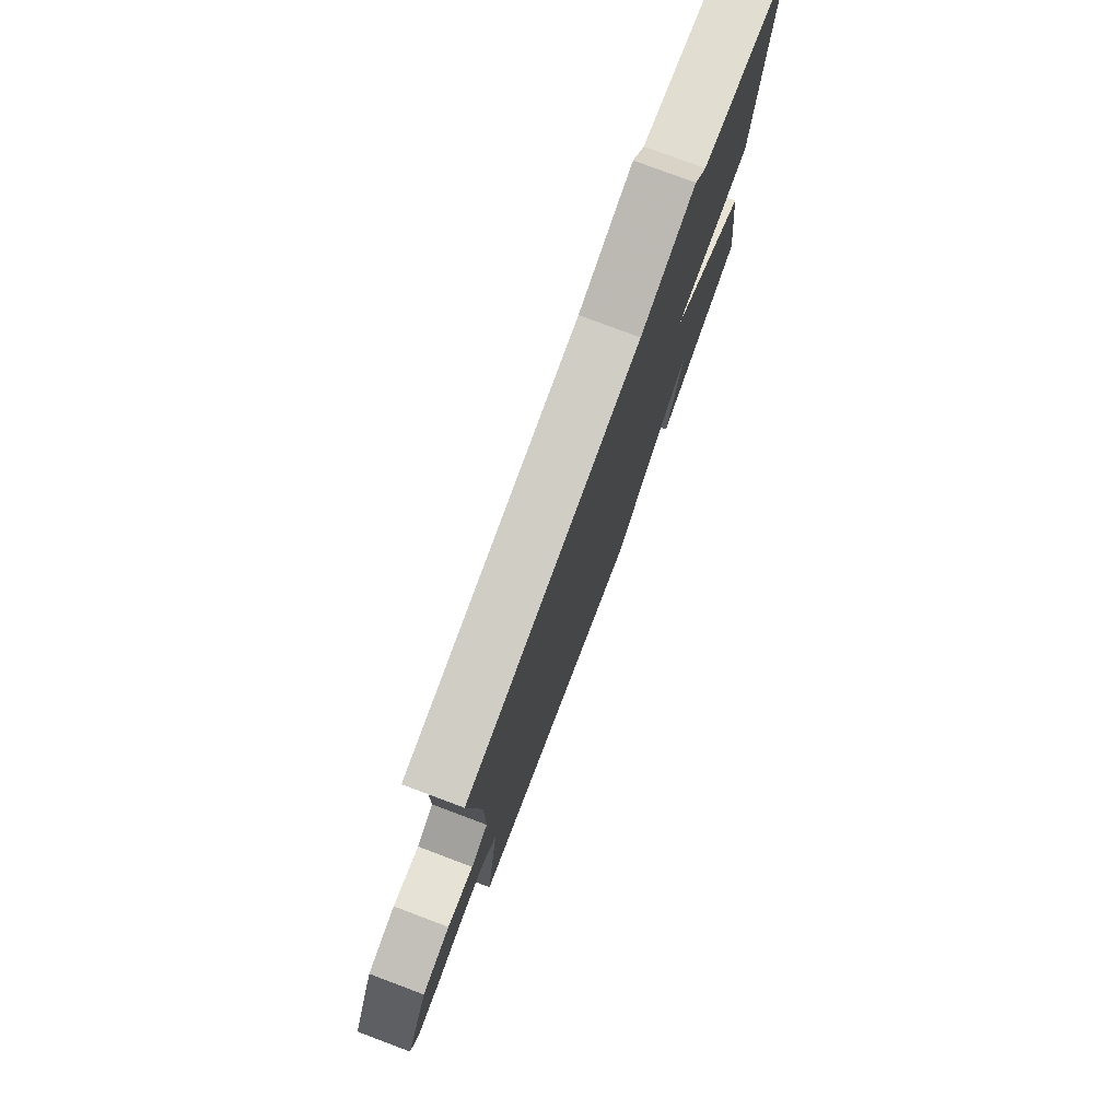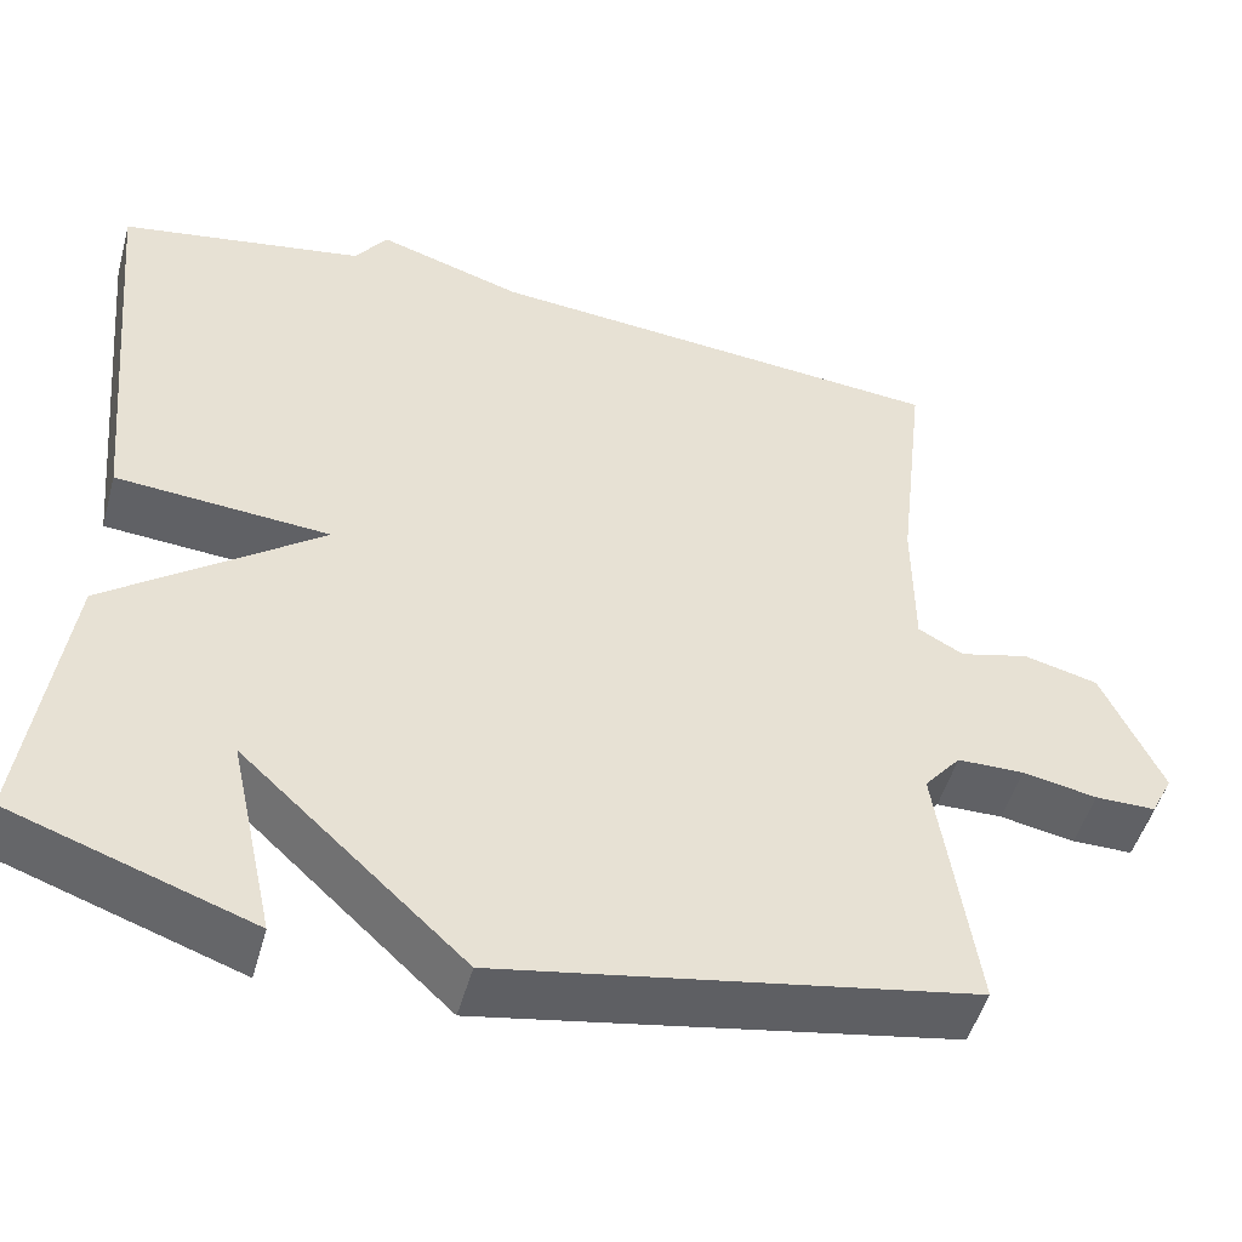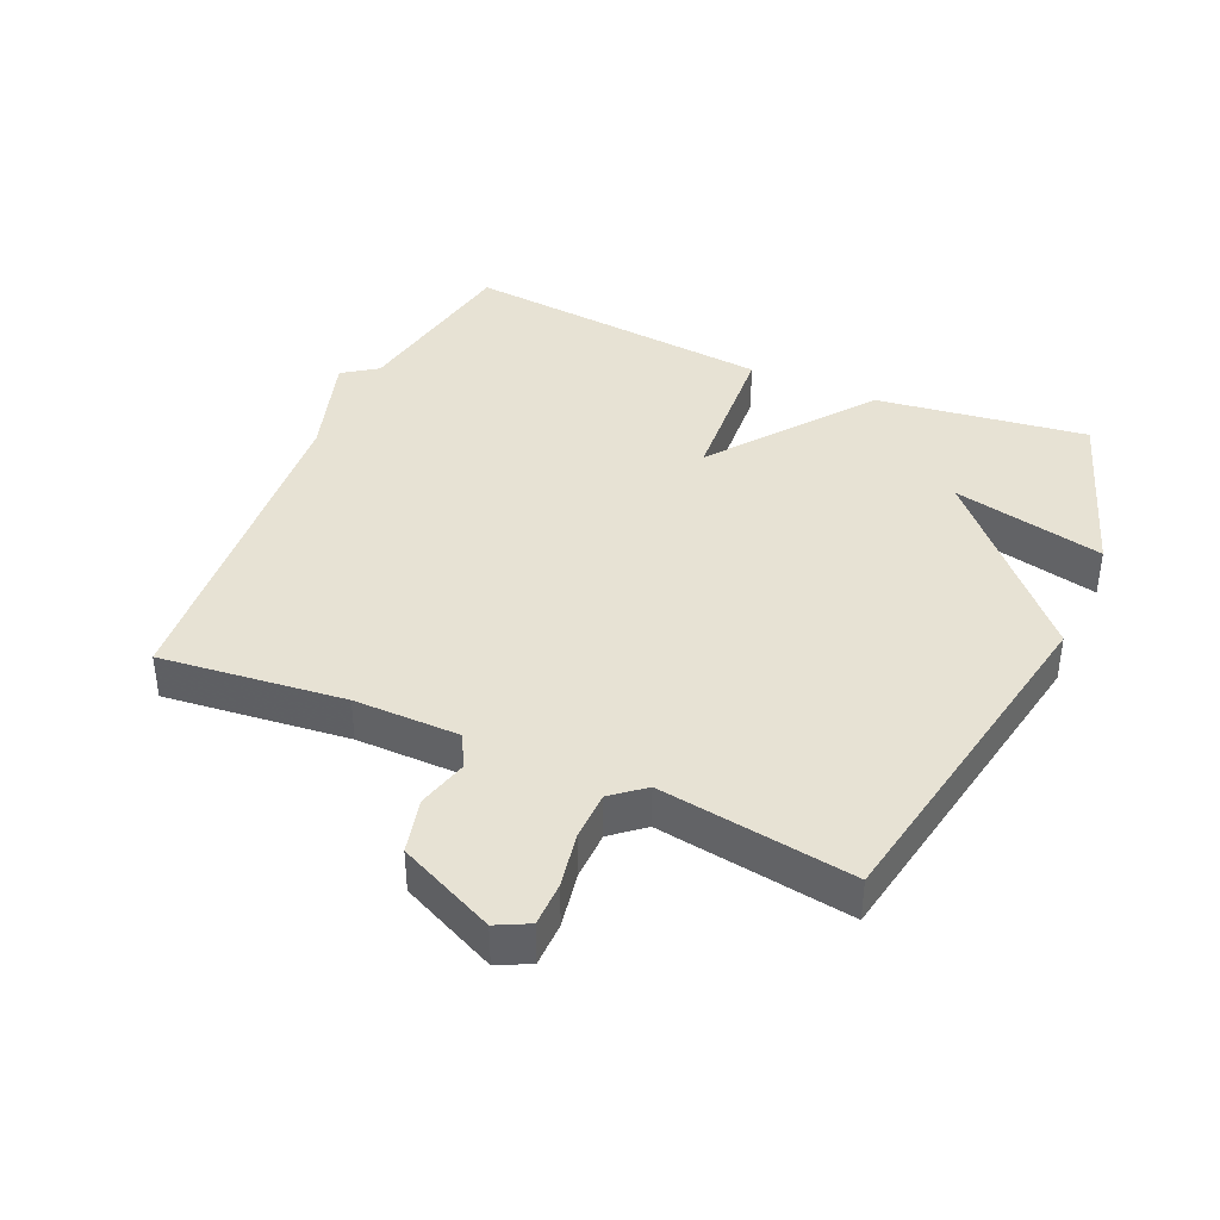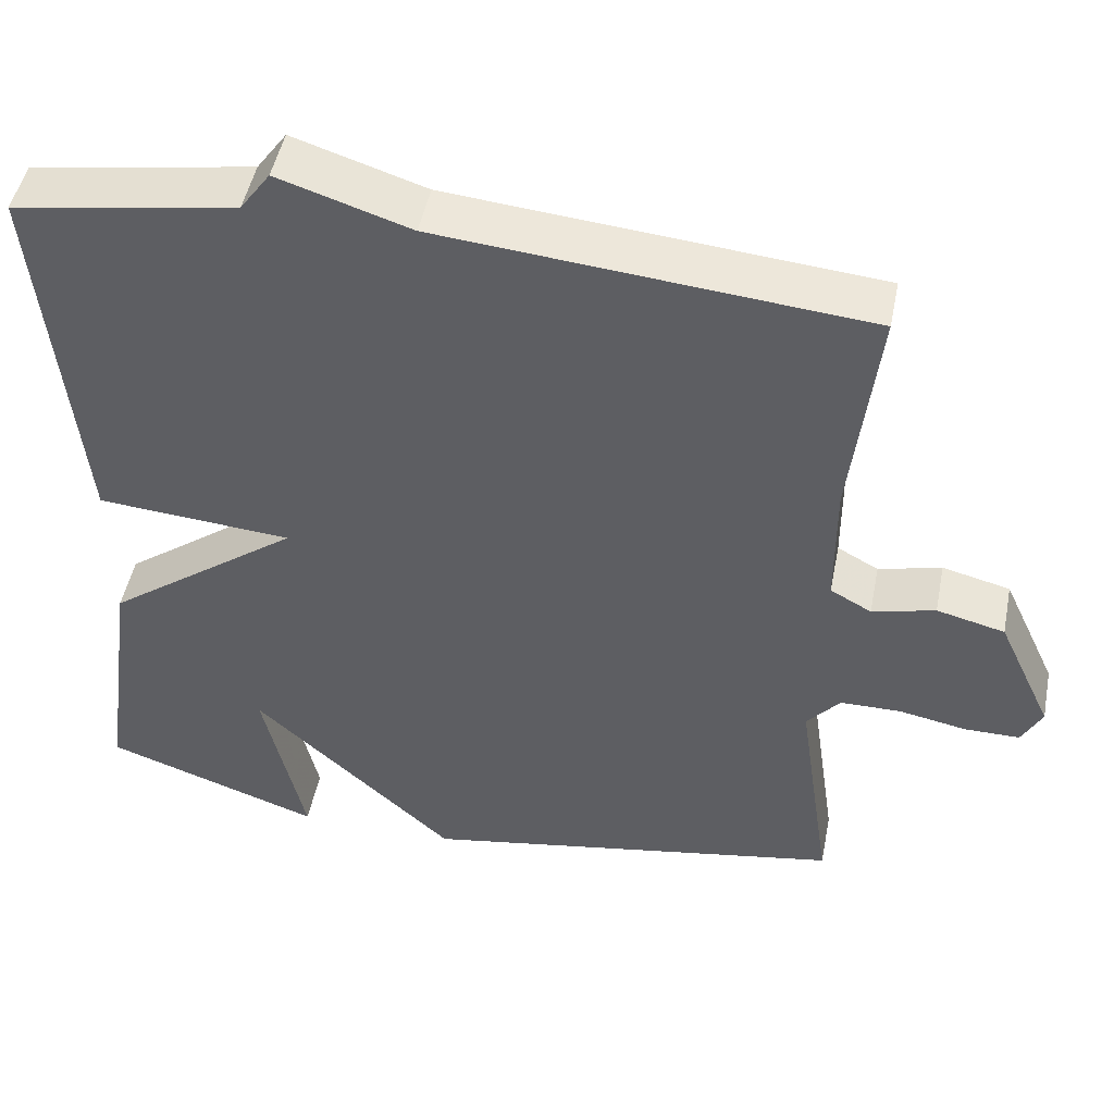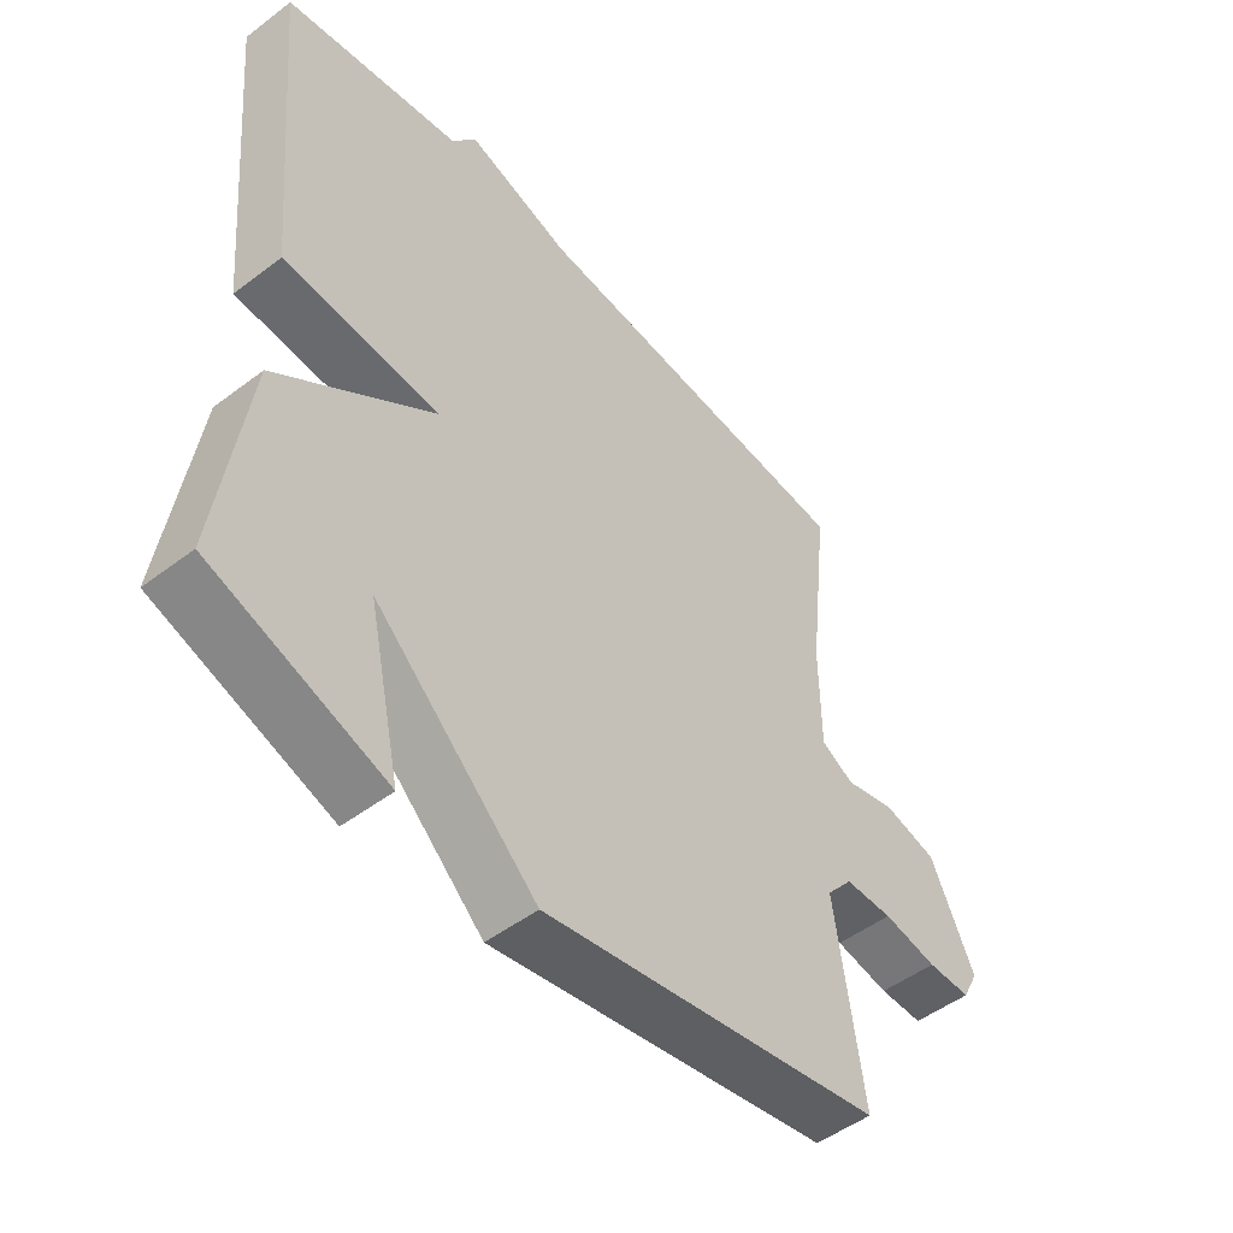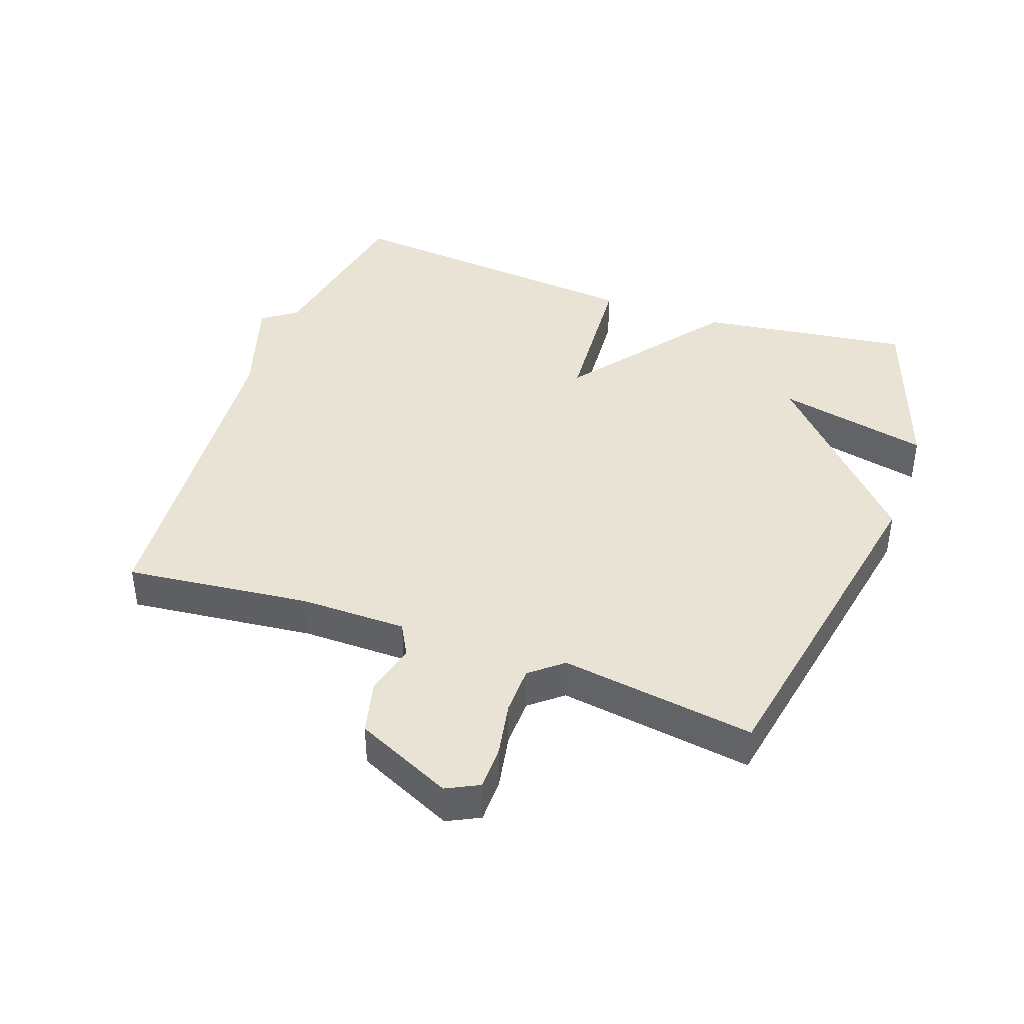
<metadata>
{"format":"obj","ext":"obj","renderer":"f3d","projection":"perspective","resolution":1024,"background":"white","views":[{"elev":78.4,"azim":110.5,"up":"+Z"},{"elev":-49.6,"azim":-15.4,"up":"+Z"},{"elev":39.8,"azim":114.1,"up":"+Y"},{"elev":48.5,"azim":11.2,"up":"+Z"},{"elev":-49.9,"azim":-50.1,"up":"+Z"},{"elev":41.1,"azim":109.9,"up":"+Y"}]}
</metadata>
<code>
v 0.5 0.07 -0.5
v -0.03 0.07 -0.594
v -0.281 0.07 -0.362
v -0.23 0.07 -0.594
v -0.5 0.07 -0.5
v -0.455 0.07 -0.178
v -0.213 0.07 0.003
v -0.455 0.07 0.022
v -0.5 0.07 0.5
v -0.224 0.07 0.547
v -0.187 0.07 0.599
v -0.024 0.07 0.547
v 0.5 0.07 0.5
v 0.468 0.07 0.218
v 0.469 0.07 0.056
v 0.52 0.07 0.028
v 0.598 0.07 0.048
v 0.682 0.07 0.027
v 0.75 0.07 -0.121
v 0.725 0.07 -0.17
v 0.657 0.07 -0.17
v 0.573 0.07 -0.154
v 0.498 0.07 -0.155
v 0.457 0.07 -0.204
v 0.5 0 -0.5
v -0.03 0 -0.594
v -0.281 0 -0.362
v -0.23 0 -0.594
v -0.5 0 -0.5
v -0.455 0 -0.178
v -0.213 0 0.003
v -0.455 0 0.022
v -0.5 0 0.5
v -0.224 0 0.547
v -0.187 0 0.599
v -0.024 0 0.547
v 0.5 0 0.5
v 0.468 0 0.218
v 0.469 0 0.056
v 0.52 0 0.028
v 0.598 0 0.048
v 0.682 0 0.027
v 0.75 0 -0.121
v 0.725 0 -0.17
v 0.657 0 -0.17
v 0.573 0 -0.154
v 0.498 0 -0.155
v 0.457 0 -0.204
f 20 21 22
f 19 20 22
f 18 19 22
f 17 18 22
f 16 17 22
f 15 16 22 23
f 12 13 14
f 12 14 15
f 11 12 15
f 10 11 15
f 9 10 15
f 8 9 15
f 7 8 15
f 15 23 24
f 7 15 24
f 6 7 24
f 3 4 5 6
f 3 6 24
f 2 3 24
f 1 2 24
f 46 45 44
f 46 44 43
f 46 43 42
f 46 42 41
f 46 41 40
f 47 46 40 39
f 38 37 36
f 39 38 36
f 39 36 35
f 39 35 34
f 39 34 33
f 39 33 32
f 39 32 31
f 48 47 39
f 48 39 31
f 48 31 30
f 30 29 28 27
f 48 30 27
f 48 27 26
f 48 26 25
f 1 25 26 2
f 2 26 27 3
f 3 27 28 4
f 4 28 29 5
f 5 29 30 6
f 6 30 31 7
f 7 31 32 8
f 8 32 33 9
f 9 33 34 10
f 10 34 35 11
f 11 35 36 12
f 12 36 37 13
f 13 37 38 14
f 14 38 39 15
f 15 39 40 16
f 16 40 41 17
f 17 41 42 18
f 18 42 43 19
f 19 43 44 20
f 20 44 45 21
f 21 45 46 22
f 22 46 47 23
f 23 47 48 24
f 24 48 25 1

</code>
